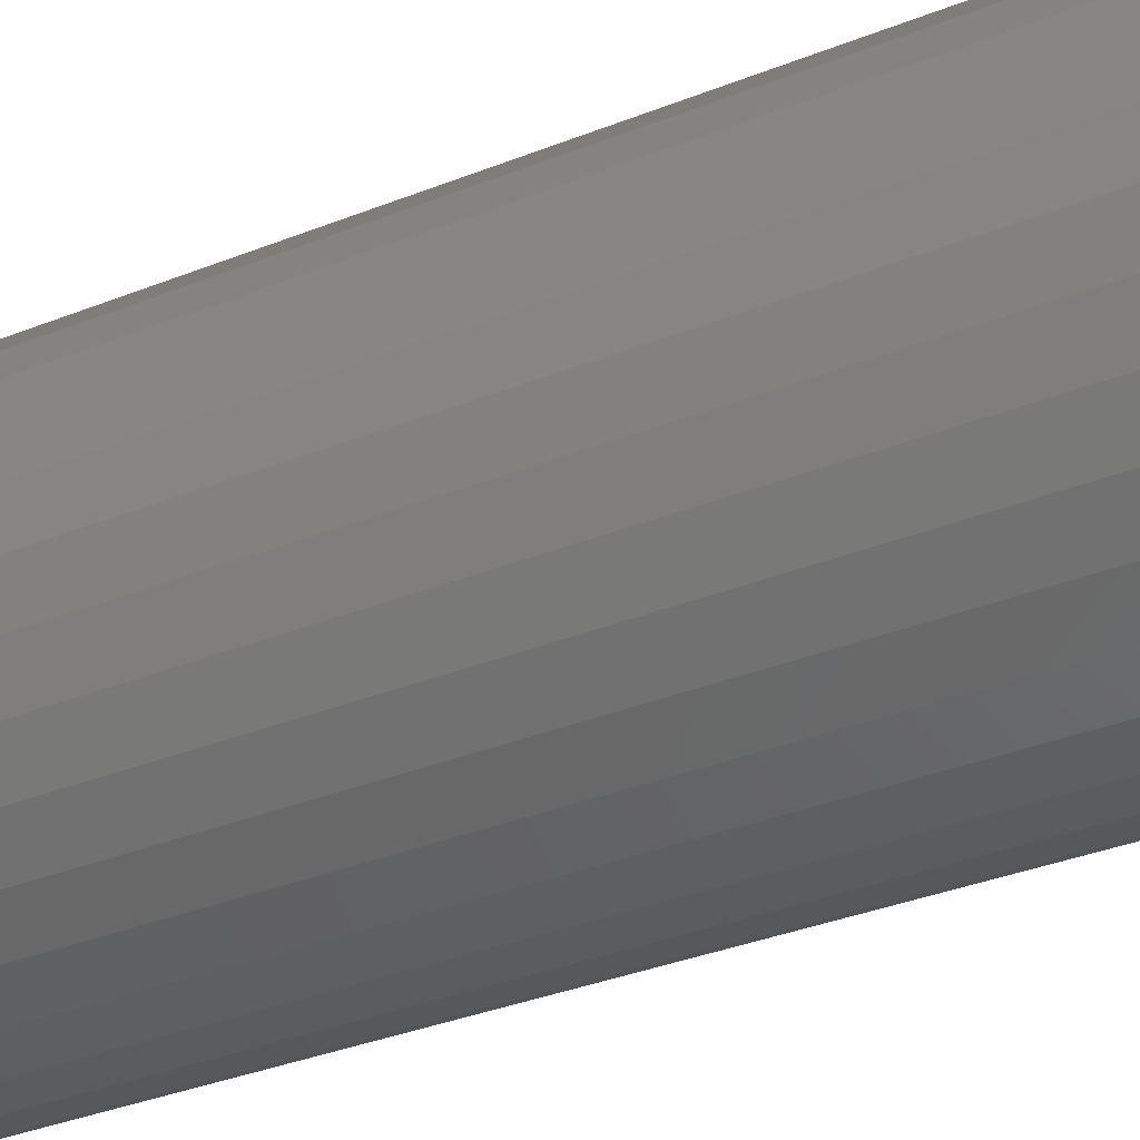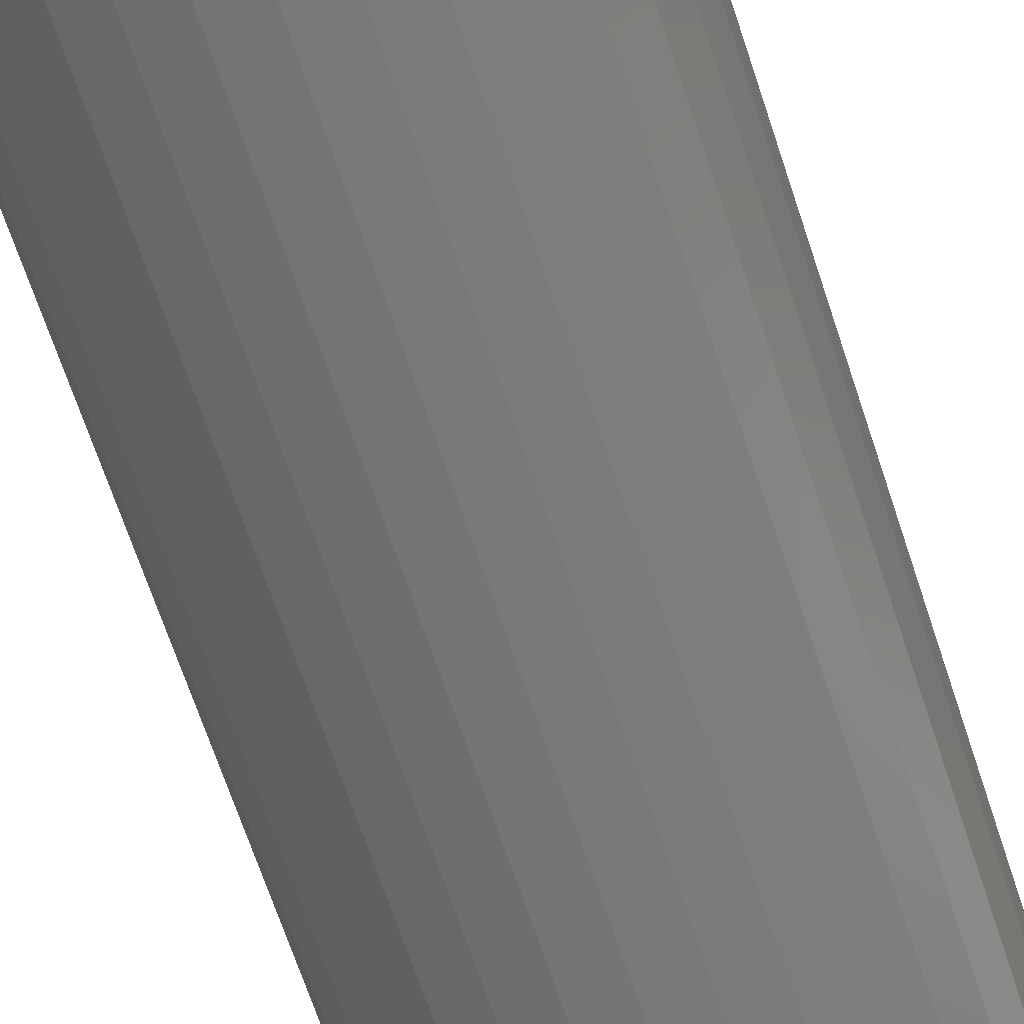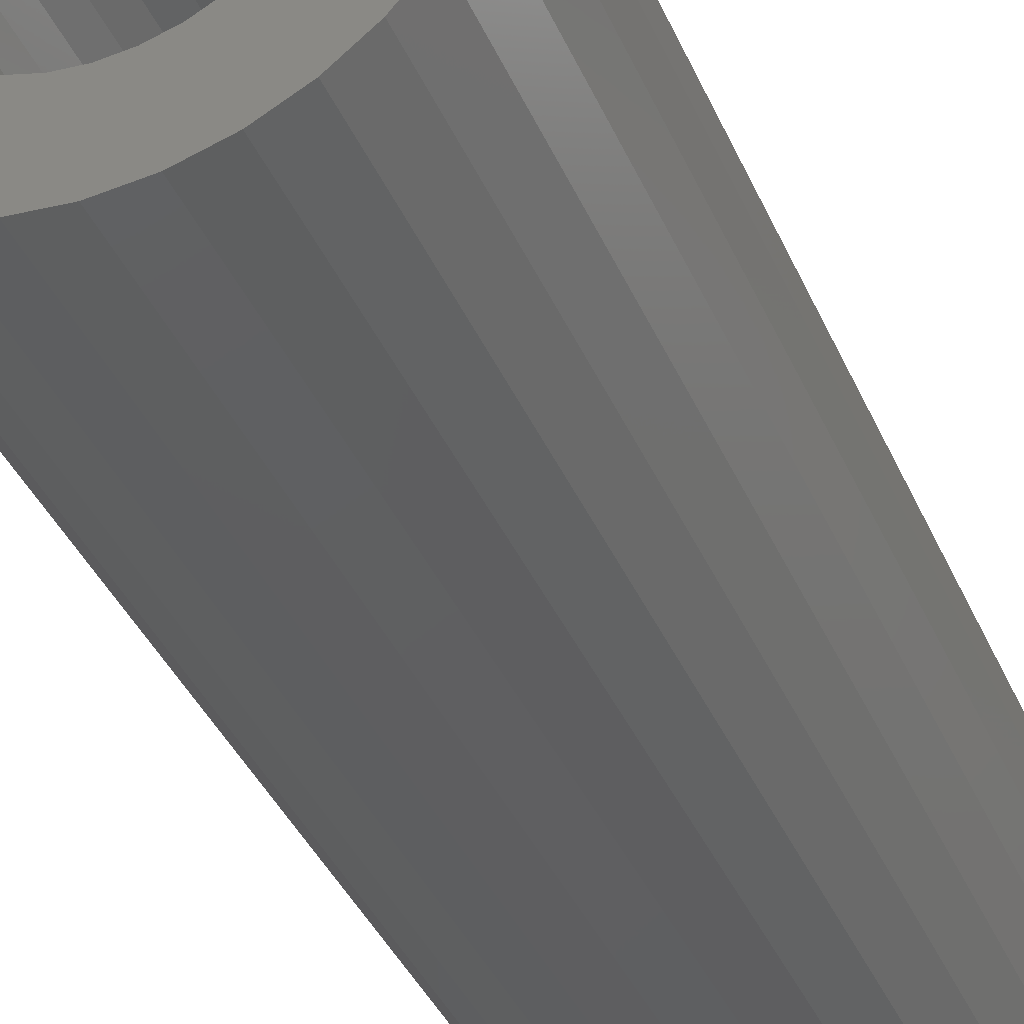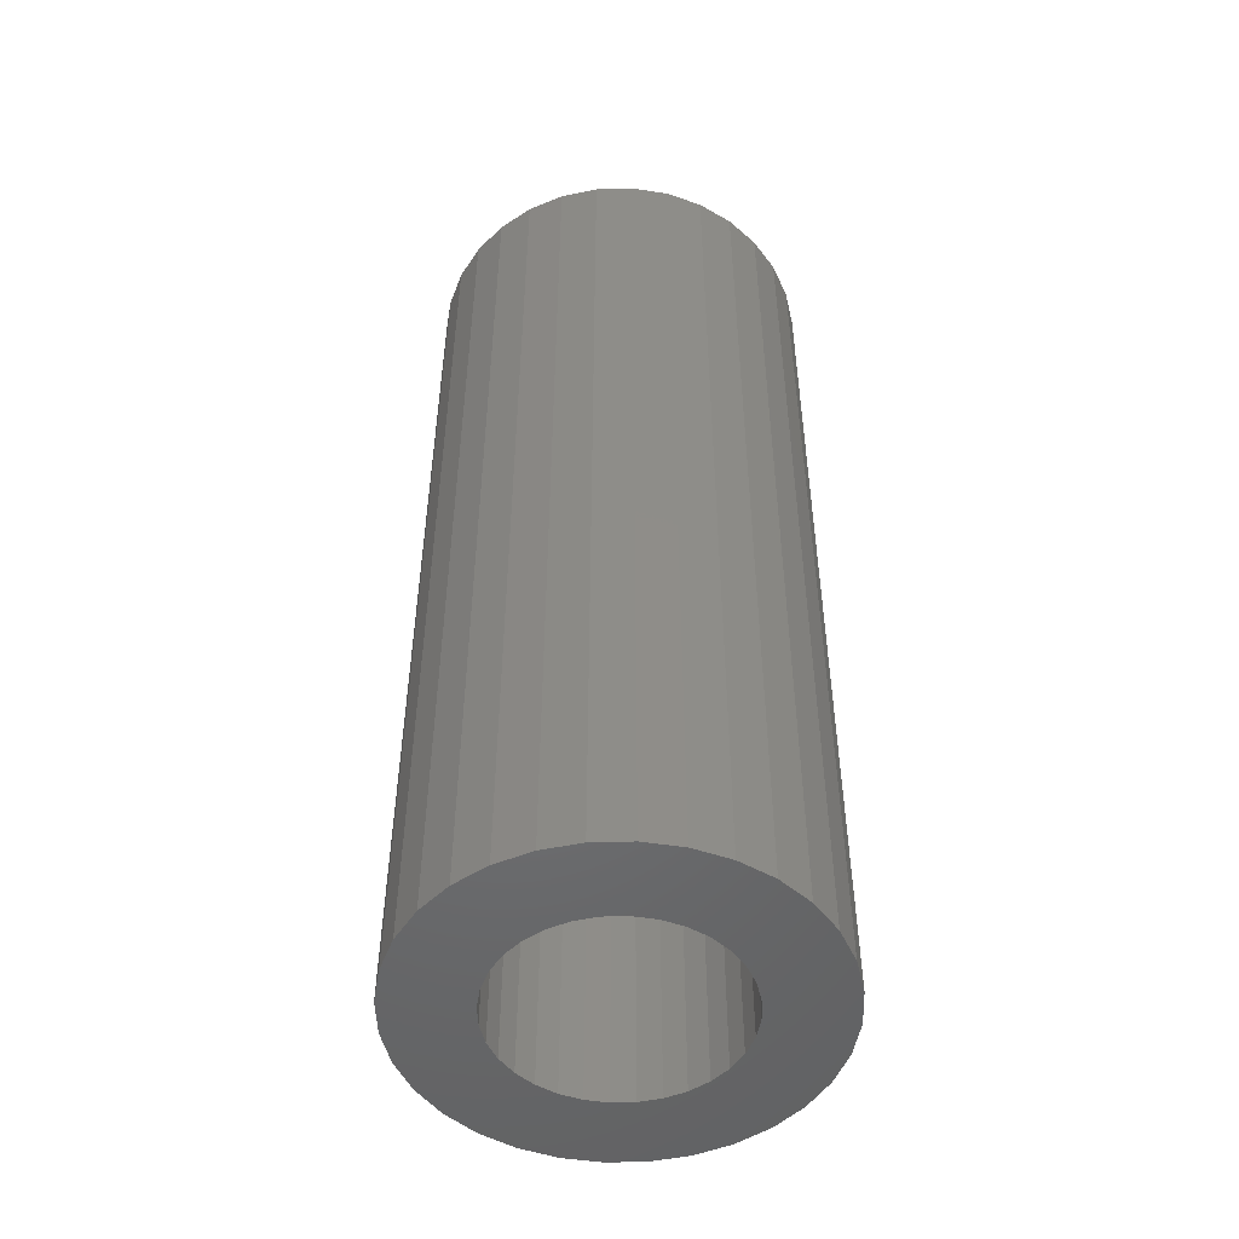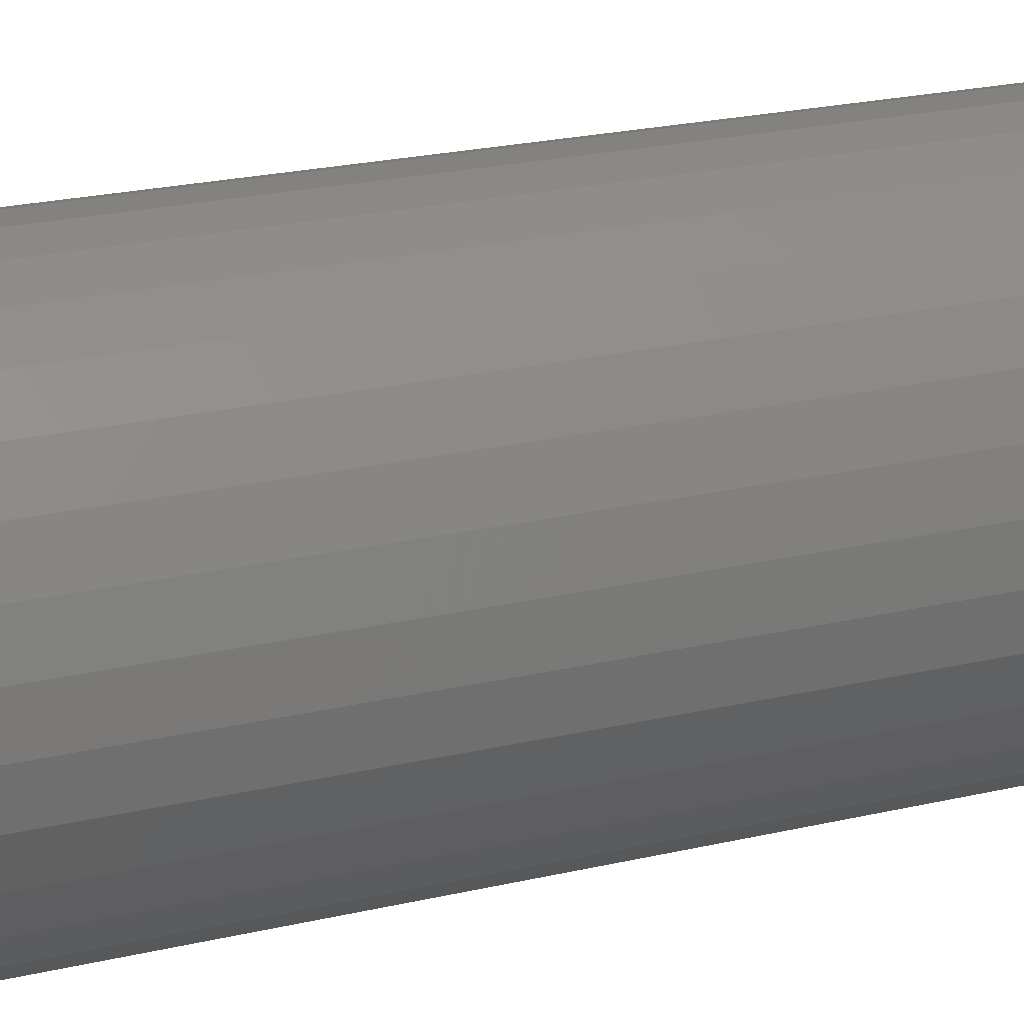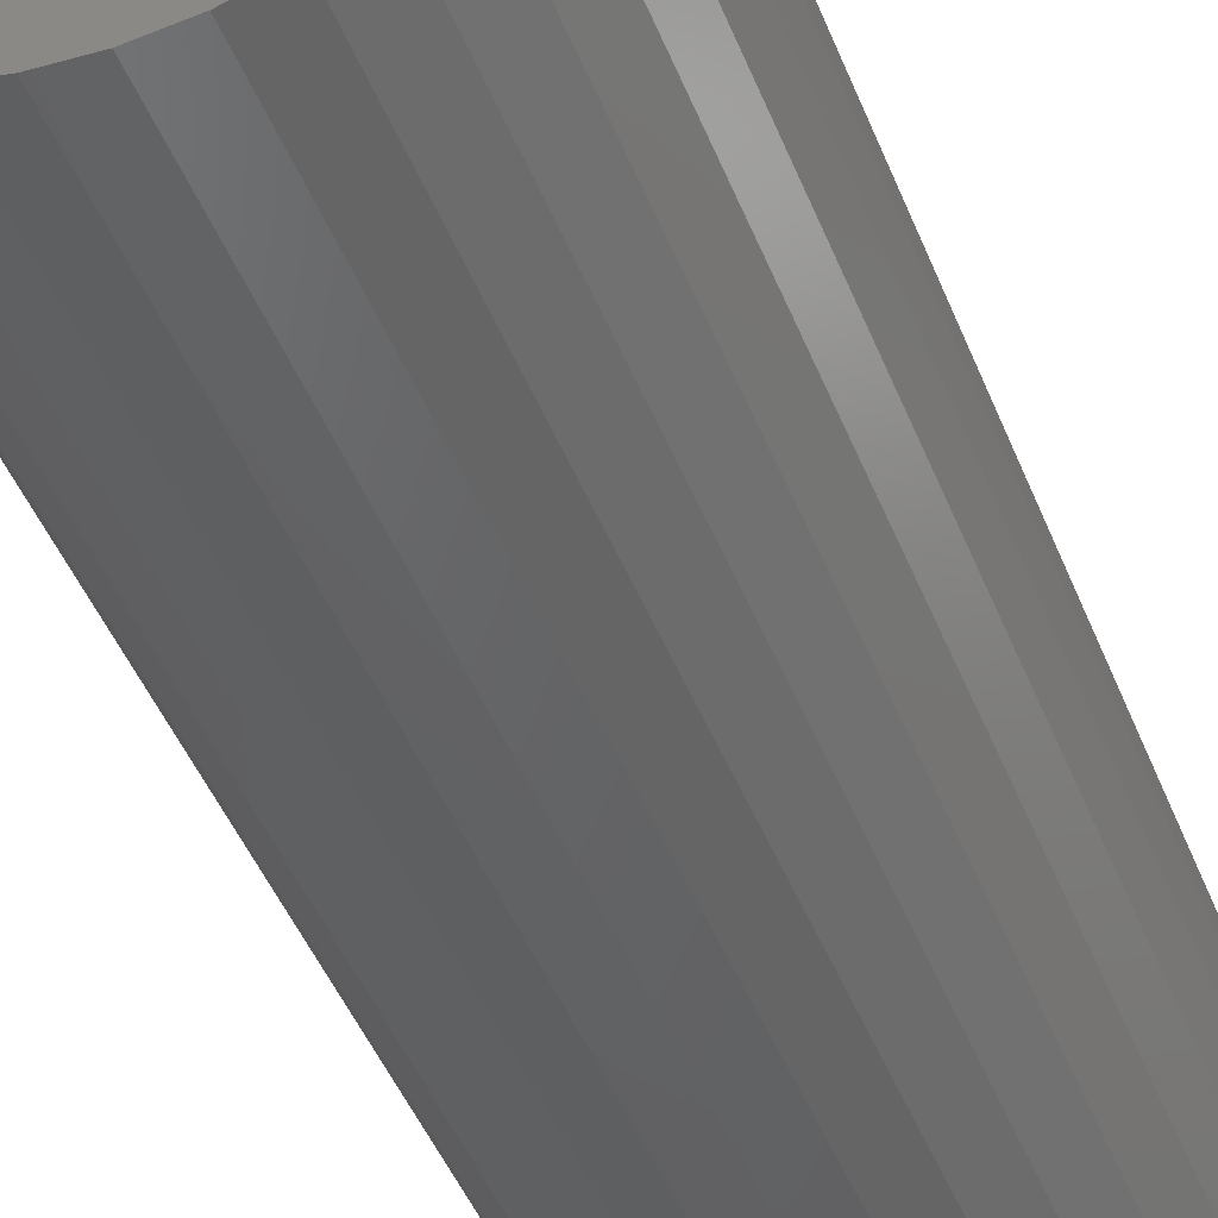
<metadata>
{"format":"stl","ext":"stl","renderer":"f3d","projection":"perspective","resolution":1024,"background":"white","views":[{"elev":-33.1,"azim":119.2,"up":"+Y"},{"elev":-69.7,"azim":18.5,"up":"+Y"},{"elev":-38.6,"azim":-158.2,"up":"+Y"},{"elev":-50.0,"azim":29.8,"up":"+Z"},{"elev":22.6,"azim":67.9,"up":"+Y"},{"elev":-47.1,"azim":21.3,"up":"+Y"}]}
</metadata>
<code>
# stl→obj: 128 verts, 252 faces
v -0.1484 1.837e-17 0
v -0.08426 0.01707 0
v -0.08594 1.072e-17 0
v 0.07432 0.04861 0
v 0.06343 0.06187 0
v 0.1401 0.0574 0
v 0.06343 -0.06187 0
v 0.1401 -0.0574 0
v 0.1263 -0.08334 0
v 0.05017 -0.07275 0
v 0.03505 -0.08084 0
v 0.01863 -0.08582 0
v 0.1076 -0.1061 0
v 0.001563 0.0875 0
v -0.01551 0.08582 0
v -0.1045 0.1061 0
v -0.08177 0.1247 0
v -0.05584 0.1386 0
v -0.0277 0.1471 0
v 0.001563 0.15 0
v 0.03083 0.1471 0
v 0.05897 0.1386 0
v 0.0849 0.1247 0
v 0.1076 0.1061 0
v 0.01863 0.08582 0
v -0.1232 0.08334 0
v -0.03192 0.08084 0
v -0.04705 0.07275 0
v -0.06031 0.06187 0
v -0.137 0.0574 0
v -0.1232 -0.08334 0
v -0.137 -0.0574 0
v -0.06031 -0.06187 0
v -0.04705 -0.07275 0
v -0.03192 -0.08084 0
v -0.01551 -0.08582 0
v -0.1045 -0.1061 0
v 0.001563 -0.0875 0
v 0.0849 -0.1247 0
v 0.05897 -0.1386 0
v 0.03083 -0.1471 0
v 0.001563 -0.15 0
v -0.0277 -0.1471 0
v -0.05584 -0.1386 0
v -0.08177 -0.1247 0
v 0.1263 0.08334 0
v 0.05017 0.07275 0
v 0.03505 0.08084 0
v -0.07119 0.04861 0
v -0.07928 0.03348 0
v -0.1456 0.02926 0
v -0.07928 -0.03348 0
v -0.1456 -0.02926 0
v -0.08426 -0.01707 0
v -0.07119 -0.04861 0
v 0.08906 0 0
v 0.08738 0.01707 0
v 0.1516 0 0
v 0.0824 0.03348 0
v 0.1487 0.02926 0
v 0.0824 -0.03348 0
v 0.08738 -0.01707 0
v 0.1487 -0.02926 0
v 0.07432 -0.04861 0
v 0.01863 -0.08582 0.6875
v 0.03505 -0.08084 0.6875
v 0.05017 -0.07275 0.6875
v 0.06343 -0.06187 0.6875
v 0.07432 -0.04861 0.6875
v 0.0824 -0.03348 0.6875
v 0.08738 -0.01707 0.6875
v 0.08906 0 0.6875
v 0.001563 -0.0875 0.6875
v -0.01551 -0.08582 0.6875
v -0.03192 -0.08084 0.6875
v -0.04705 -0.07275 0.6875
v -0.06031 -0.06187 0.6875
v -0.07119 -0.04861 0.6875
v -0.07928 -0.03348 0.6875
v -0.08426 -0.01707 0.6875
v -0.08594 1.072e-17 0.6875
v -0.01551 0.08582 0.6875
v -0.03192 0.08084 0.6875
v -0.04705 0.07275 0.6875
v -0.06031 0.06187 0.6875
v -0.07119 0.04861 0.6875
v -0.07928 0.03348 0.6875
v -0.08426 0.01707 0.6875
v 0.001563 0.0875 0.6875
v 0.01863 0.08582 0.6875
v 0.03505 0.08084 0.6875
v 0.05017 0.07275 0.6875
v 0.06343 0.06187 0.6875
v 0.07432 0.04861 0.6875
v 0.0824 0.03348 0.6875
v 0.08738 0.01707 0.6875
v -0.0277 0.1471 0.75
v 0.03083 0.1471 0.75
v 0.001563 0.15 0.75
v -0.05584 0.1386 0.75
v 0.05897 0.1386 0.75
v 0.05897 -0.1386 0.75
v -0.0277 -0.1471 0.75
v 0.03083 -0.1471 0.75
v 0.001563 -0.15 0.75
v 0.0849 0.1247 0.75
v -0.08177 0.1247 0.75
v 0.1076 0.1061 0.75
v -0.1045 0.1061 0.75
v 0.1263 0.08334 0.75
v -0.1232 0.08334 0.75
v 0.1401 0.0574 0.75
v -0.137 0.0574 0.75
v 0.1487 0.02926 0.75
v -0.1456 0.02926 0.75
v 0.1516 0 0.75
v -0.1484 1.837e-17 0.75
v 0.1487 -0.02926 0.75
v -0.1456 -0.02926 0.75
v 0.1401 -0.0574 0.75
v -0.137 -0.0574 0.75
v 0.1263 -0.08334 0.75
v -0.1232 -0.08334 0.75
v 0.1076 -0.1061 0.75
v -0.1045 -0.1061 0.75
v 0.0849 -0.1247 0.75
v -0.08177 -0.1247 0.75
v -0.05584 -0.1386 0.75
f 1 2 3
f 4 5 6
f 7 8 9
f 10 7 9
f 11 10 9
f 9 12 11
f 12 9 13
f 14 15 16
f 14 16 17
f 14 17 18
f 14 18 19
f 14 19 20
f 14 20 21
f 14 21 22
f 14 22 23
f 14 23 24
f 14 24 25
f 26 16 15
f 26 15 27
f 26 27 28
f 26 28 29
f 26 29 30
f 31 32 33
f 31 33 34
f 31 34 35
f 31 35 36
f 31 36 37
f 38 12 13
f 38 13 39
f 38 39 40
f 38 40 41
f 38 41 42
f 38 42 43
f 38 43 44
f 38 44 45
f 38 45 37
f 38 37 36
f 46 6 5
f 46 5 47
f 46 47 48
f 46 48 25
f 46 25 24
f 29 49 30
f 30 49 50
f 30 50 51
f 51 50 2
f 51 2 1
f 52 53 54
f 54 53 1
f 54 1 3
f 33 32 55
f 55 32 53
f 55 53 52
f 56 57 58
f 58 57 59
f 58 59 60
f 60 59 4
f 60 4 6
f 61 62 63
f 63 62 56
f 63 56 58
f 7 64 8
f 8 64 61
f 8 61 63
f 38 65 12
f 12 65 66
f 12 66 11
f 11 66 67
f 11 67 10
f 10 67 68
f 10 68 7
f 7 68 69
f 7 69 64
f 64 69 70
f 64 70 61
f 61 70 71
f 61 71 62
f 62 71 72
f 62 72 56
f 65 38 73
f 73 38 36
f 73 36 74
f 74 36 35
f 74 35 75
f 75 35 34
f 75 34 76
f 76 34 33
f 76 33 77
f 77 33 55
f 77 55 78
f 78 55 52
f 78 52 79
f 79 52 54
f 79 54 80
f 80 54 3
f 80 3 81
f 14 82 15
f 15 82 83
f 15 83 27
f 27 83 84
f 27 84 28
f 28 84 85
f 28 85 29
f 29 85 86
f 29 86 49
f 49 86 87
f 49 87 50
f 50 87 88
f 50 88 2
f 2 88 81
f 2 81 3
f 82 14 89
f 89 14 25
f 89 25 90
f 90 25 48
f 90 48 91
f 91 48 47
f 91 47 92
f 92 47 5
f 92 5 93
f 93 5 4
f 93 4 94
f 94 4 59
f 94 59 95
f 95 59 57
f 95 57 96
f 96 57 56
f 96 56 72
f 71 96 72
f 95 96 71
f 70 95 71
f 94 95 70
f 69 94 70
f 93 94 69
f 68 93 69
f 78 86 77
f 87 86 78
f 79 87 78
f 88 87 79
f 80 88 79
f 88 80 81
f 86 85 77
f 77 85 84
f 77 84 76
f 76 84 83
f 76 83 75
f 75 83 82
f 75 82 74
f 74 82 89
f 74 89 73
f 73 89 90
f 73 90 65
f 65 90 91
f 65 91 66
f 66 91 92
f 66 92 67
f 67 92 93
f 67 93 68
f 97 98 99
f 98 97 100
f 98 100 101
f 102 103 104
f 104 103 105
f 101 100 106
f 106 100 107
f 106 107 108
f 108 107 109
f 108 109 110
f 110 109 111
f 110 111 112
f 112 111 113
f 112 113 114
f 114 113 115
f 114 115 116
f 116 115 117
f 116 117 118
f 118 117 119
f 118 119 120
f 120 119 121
f 120 121 122
f 122 121 123
f 122 123 124
f 124 123 125
f 124 125 126
f 126 125 127
f 126 127 102
f 102 127 128
f 102 128 103
f 58 116 63
f 63 116 118
f 63 118 8
f 8 118 120
f 8 120 9
f 9 120 122
f 9 122 13
f 13 122 124
f 13 124 39
f 39 124 126
f 39 126 40
f 40 126 102
f 40 102 41
f 41 102 104
f 41 104 42
f 42 104 105
f 42 105 43
f 43 105 103
f 43 103 44
f 44 103 128
f 44 128 45
f 45 128 127
f 45 127 37
f 37 127 125
f 37 125 31
f 31 125 123
f 31 123 32
f 32 123 121
f 32 121 53
f 53 121 119
f 53 119 1
f 1 119 117
f 1 117 51
f 51 117 115
f 51 115 30
f 30 115 113
f 30 113 26
f 26 113 111
f 26 111 16
f 16 111 109
f 16 109 17
f 17 109 107
f 17 107 18
f 18 107 100
f 18 100 19
f 19 100 97
f 19 97 20
f 20 97 99
f 20 99 21
f 21 99 98
f 21 98 22
f 22 98 101
f 22 101 23
f 23 101 106
f 23 106 24
f 24 106 108
f 24 108 46
f 46 108 110
f 46 110 6
f 6 110 112
f 6 112 60
f 60 112 114
f 60 114 58
f 58 114 116

</code>
